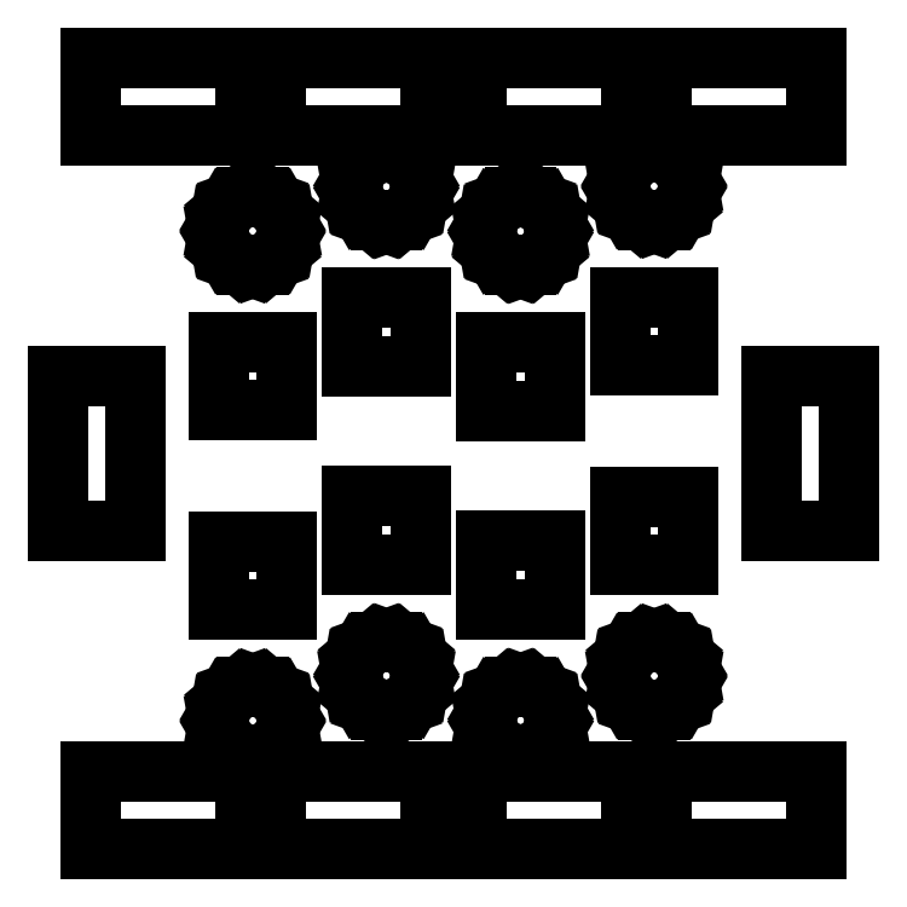
<metadata>
{"format":"dxf","ext":"dxf","renderer":"ezdxf+matplotlib","layout":"modelspace","background":"white","min_lineweight":24,"dpi":150}
</metadata>
<code>
0
SECTION
2
ENTITIES
0
LINE
8
Black
10
13.2
20
0.15
11
7.8
21
0.15
0
LINE
8
Black
10
7.8
20
0.15
11
7.8
21
2.85
0
LINE
8
Black
10
7.8
20
2.85
11
13.2
21
2.85
0
LINE
8
Black
10
13.2
20
2.85
11
13.2
21
0.15
0
LINE
8
Black
10
6.7
20
0.15
11
1.3
21
0.15
0
LINE
8
Black
10
1.3
20
0.15
11
1.3
21
2.85
0
LINE
8
Black
10
1.3
20
2.85
11
6.7
21
2.85
0
LINE
8
Black
10
6.7
20
2.85
11
6.7
21
0.15
0
LINE
8
Black
10
20.2
20
0.15
11
14.8
21
0.15
0
LINE
8
Black
10
14.8
20
0.15
11
14.8
21
2.85
0
LINE
8
Black
10
14.8
20
2.85
11
20.2
21
2.85
0
LINE
8
Black
10
20.2
20
2.85
11
20.2
21
0.15
0
LINE
8
Black
10
26.7
20
0.15
11
21.3
21
0.15
0
LINE
8
Black
10
21.3
20
0.15
11
21.3
21
2.85
0
LINE
8
Black
10
21.3
20
2.85
11
26.7
21
2.85
0
LINE
8
Black
10
26.7
20
2.85
11
26.7
21
0.15
0
LINE
8
Black
10
7.578
20
5.693
11
7.897
21
5.425
0
LINE
8
Black
10
7.897
20
5.425
11
8.106
21
5.064
0
LINE
8
Black
10
8.106
20
5.064
11
8.178
21
4.654
0
LINE
8
Black
10
8.178
20
4.654
11
8.178
21
4.644
0
LINE
8
Black
10
8.178
20
4.644
11
8.106
21
4.234
0
LINE
8
Black
10
8.106
20
4.234
11
7.897
21
3.873
0
LINE
8
Black
10
7.897
20
3.873
11
7.578
21
3.605
0
LINE
8
Black
10
7.578
20
3.605
11
7.186
21
3.463
0
LINE
8
Black
10
7.186
20
3.463
11
6.77
21
3.463
0
LINE
8
Black
10
6.77
20
3.463
11
6.378
21
3.605
0
LINE
8
Black
10
6.378
20
3.605
11
6.059
21
3.873
0
LINE
8
Black
10
6.059
20
3.873
11
5.85
21
4.234
0
LINE
8
Black
10
5.85
20
4.234
11
5.778
21
4.644
0
LINE
8
Black
10
5.778
20
4.644
11
5.778
21
4.654
0
LINE
8
Black
10
5.778
20
4.654
11
5.85
21
5.064
0
LINE
8
Black
10
5.85
20
5.064
11
6.059
21
5.425
0
LINE
8
Black
10
6.059
20
5.425
11
6.378
21
5.693
0
LINE
8
Black
10
6.378
20
5.693
11
6.77
21
5.835
0
LINE
8
Black
10
6.77
20
5.835
11
7.186
21
5.835
0
LINE
8
Black
10
7.186
20
5.835
11
7.578
21
5.693
0
LINE
8
Black
10
16.95
20
5.707
11
17.27
21
5.439
0
LINE
8
Black
10
17.27
20
5.439
11
17.48
21
5.078
0
LINE
8
Black
10
17.48
20
5.078
11
17.55
21
4.668
0
LINE
8
Black
10
17.55
20
4.668
11
17.55
21
4.658
0
LINE
8
Black
10
17.55
20
4.658
11
17.48
21
4.248
0
LINE
8
Black
10
17.48
20
4.248
11
17.27
21
3.887
0
LINE
8
Black
10
17.27
20
3.887
11
16.95
21
3.619
0
LINE
8
Black
10
16.95
20
3.619
11
16.56
21
3.477
0
LINE
8
Black
10
16.56
20
3.477
11
16.14
21
3.477
0
LINE
8
Black
10
16.14
20
3.477
11
15.75
21
3.619
0
LINE
8
Black
10
15.75
20
3.619
11
15.43
21
3.887
0
LINE
8
Black
10
15.43
20
3.887
11
15.22
21
4.248
0
LINE
8
Black
10
15.22
20
4.248
11
15.15
21
4.658
0
LINE
8
Black
10
15.15
20
4.658
11
15.15
21
4.668
0
LINE
8
Black
10
15.15
20
4.668
11
15.22
21
5.078
0
LINE
8
Black
10
15.22
20
5.078
11
15.43
21
5.439
0
LINE
8
Black
10
15.43
20
5.439
11
15.75
21
5.707
0
LINE
8
Black
10
15.75
20
5.707
11
16.14
21
5.849
0
LINE
8
Black
10
16.14
20
5.849
11
16.56
21
5.849
0
LINE
8
Black
10
16.56
20
5.849
11
16.95
21
5.707
0
LINE
8
Black
10
21.63
20
7.258
11
21.95
21
6.99
0
LINE
8
Black
10
21.95
20
6.99
11
22.15
21
6.629
0
LINE
8
Black
10
22.15
20
6.629
11
22.23
21
6.219
0
LINE
8
Black
10
22.23
20
6.219
11
22.23
21
6.209
0
LINE
8
Black
10
22.23
20
6.209
11
22.15
21
5.799
0
LINE
8
Black
10
22.15
20
5.799
11
21.95
21
5.438
0
LINE
8
Black
10
21.95
20
5.438
11
21.63
21
5.17
0
LINE
8
Black
10
21.63
20
5.17
11
21.24
21
5.028
0
LINE
8
Black
10
21.24
20
5.028
11
20.82
21
5.028
0
LINE
8
Black
10
20.82
20
5.028
11
20.43
21
5.17
0
LINE
8
Black
10
20.43
20
5.17
11
20.11
21
5.438
0
LINE
8
Black
10
20.11
20
5.438
11
19.9
21
5.799
0
LINE
8
Black
10
19.9
20
5.799
11
19.83
21
6.209
0
LINE
8
Black
10
19.83
20
6.209
11
19.83
21
6.219
0
LINE
8
Black
10
19.83
20
6.219
11
19.9
21
6.629
0
LINE
8
Black
10
19.9
20
6.629
11
20.11
21
6.99
0
LINE
8
Black
10
20.11
20
6.99
11
20.43
21
7.258
0
LINE
8
Black
10
20.43
20
7.258
11
20.82
21
7.4
0
LINE
8
Black
10
20.82
20
7.4
11
21.24
21
7.4
0
LINE
8
Black
10
21.24
20
7.4
11
21.63
21
7.258
0
LINE
8
Black
10
12.25
20
7.27
11
12.57
21
7.002
0
LINE
8
Black
10
12.57
20
7.002
11
12.78
21
6.641
0
LINE
8
Black
10
12.78
20
6.641
11
12.85
21
6.231
0
LINE
8
Black
10
12.85
20
6.231
11
12.85
21
6.221
0
LINE
8
Black
10
12.85
20
6.221
11
12.78
21
5.811
0
LINE
8
Black
10
12.78
20
5.811
11
12.57
21
5.45
0
LINE
8
Black
10
12.57
20
5.45
11
12.25
21
5.182
0
LINE
8
Black
10
12.25
20
5.182
11
11.86
21
5.04
0
LINE
8
Black
10
11.86
20
5.04
11
11.44
21
5.04
0
LINE
8
Black
10
11.44
20
5.04
11
11.05
21
5.182
0
LINE
8
Black
10
11.05
20
5.182
11
10.73
21
5.45
0
LINE
8
Black
10
10.73
20
5.45
11
10.53
21
5.811
0
LINE
8
Black
10
10.53
20
5.811
11
10.45
21
6.221
0
LINE
8
Black
10
10.45
20
6.221
11
10.45
21
6.231
0
LINE
8
Black
10
10.45
20
6.231
11
10.53
21
6.641
0
LINE
8
Black
10
10.53
20
6.641
11
10.73
21
7.002
0
LINE
8
Black
10
10.73
20
7.002
11
11.05
21
7.27
0
LINE
8
Black
10
11.05
20
7.27
11
11.44
21
7.412
0
LINE
8
Black
10
11.44
20
7.412
11
11.86
21
7.412
0
LINE
8
Black
10
11.86
20
7.412
11
12.25
21
7.27
0
LINE
8
Black
10
8.178
20
8.529
11
5.778
21
8.529
0
LINE
8
Black
10
5.778
20
8.529
11
5.778
21
10.93
0
LINE
8
Black
10
5.778
20
10.93
11
8.178
21
10.93
0
LINE
8
Black
10
8.178
20
10.93
11
8.178
21
8.529
0
LINE
8
Black
10
17.55
20
8.543
11
15.15
21
8.543
0
LINE
8
Black
10
15.15
20
8.543
11
15.15
21
10.94
0
LINE
8
Black
10
15.15
20
10.94
11
17.55
21
10.94
0
LINE
8
Black
10
17.55
20
10.94
11
17.55
21
8.543
0
LINE
8
Black
10
22.23
20
10.09
11
19.83
21
10.09
0
LINE
8
Black
10
19.83
20
10.09
11
19.83
21
12.49
0
LINE
8
Black
10
19.83
20
12.49
11
22.23
21
12.49
0
LINE
8
Black
10
22.23
20
12.49
11
22.23
21
10.09
0
LINE
8
Black
10
12.85
20
10.11
11
10.45
21
10.11
0
LINE
8
Black
10
10.45
20
10.11
11
10.45
21
12.51
0
LINE
8
Black
10
10.45
20
12.51
11
12.85
21
12.51
0
LINE
8
Black
10
12.85
20
12.51
11
12.85
21
10.11
0
LINE
8
Black
10
2.85
20
11.3
11
0.15
21
11.3
0
LINE
8
Black
10
0.15
20
11.3
11
0.15
21
16.7
0
LINE
8
Black
10
0.15
20
16.7
11
2.85
21
16.7
0
LINE
8
Black
10
2.85
20
16.7
11
2.85
21
11.3
0
LINE
8
Black
10
27.85
20
11.3
11
25.15
21
11.3
0
LINE
8
Black
10
25.15
20
11.3
11
25.15
21
16.7
0
LINE
8
Black
10
25.15
20
16.7
11
27.85
21
16.7
0
LINE
8
Black
10
27.85
20
16.7
11
27.85
21
11.3
0
LINE
8
Black
10
17.55
20
15.49
11
15.15
21
15.49
0
LINE
8
Black
10
15.15
20
15.49
11
15.15
21
17.89
0
LINE
8
Black
10
15.15
20
17.89
11
17.55
21
17.89
0
LINE
8
Black
10
17.55
20
17.89
11
17.55
21
15.49
0
LINE
8
Black
10
8.173
20
15.51
11
5.773
21
15.51
0
LINE
8
Black
10
5.773
20
15.51
11
5.773
21
17.91
0
LINE
8
Black
10
5.773
20
17.91
11
8.173
21
17.91
0
LINE
8
Black
10
8.173
20
17.91
11
8.173
21
15.51
0
LINE
8
Black
10
12.85
20
17.06
11
10.45
21
17.06
0
LINE
8
Black
10
10.45
20
17.06
11
10.45
21
19.46
0
LINE
8
Black
10
10.45
20
19.46
11
12.85
21
19.46
0
LINE
8
Black
10
12.85
20
19.46
11
12.85
21
17.06
0
LINE
8
Black
10
22.22
20
17.07
11
19.82
21
17.07
0
LINE
8
Black
10
19.82
20
17.07
11
19.82
21
19.47
0
LINE
8
Black
10
19.82
20
19.47
11
22.22
21
19.47
0
LINE
8
Black
10
22.22
20
19.47
11
22.22
21
17.07
0
LINE
8
Black
10
16.95
20
22.82
11
17.27
21
22.55
0
LINE
8
Black
10
17.27
20
22.55
11
17.47
21
22.19
0
LINE
8
Black
10
17.47
20
22.19
11
17.55
21
21.78
0
LINE
8
Black
10
17.55
20
21.78
11
17.55
21
21.77
0
LINE
8
Black
10
17.55
20
21.77
11
17.47
21
21.36
0
LINE
8
Black
10
17.47
20
21.36
11
17.27
21
21
0
LINE
8
Black
10
17.27
20
21
11
16.95
21
20.73
0
LINE
8
Black
10
16.95
20
20.73
11
16.56
21
20.59
0
LINE
8
Black
10
16.56
20
20.59
11
16.14
21
20.59
0
LINE
8
Black
10
16.14
20
20.59
11
15.75
21
20.73
0
LINE
8
Black
10
15.75
20
20.73
11
15.43
21
21
0
LINE
8
Black
10
15.43
20
21
11
15.22
21
21.36
0
LINE
8
Black
10
15.22
20
21.36
11
15.15
21
21.77
0
LINE
8
Black
10
15.15
20
21.77
11
15.15
21
21.78
0
LINE
8
Black
10
15.15
20
21.78
11
15.22
21
22.19
0
LINE
8
Black
10
15.22
20
22.19
11
15.43
21
22.55
0
LINE
8
Black
10
15.43
20
22.55
11
15.75
21
22.82
0
LINE
8
Black
10
15.75
20
22.82
11
16.14
21
22.96
0
LINE
8
Black
10
16.14
20
22.96
11
16.56
21
22.96
0
LINE
8
Black
10
16.56
20
22.96
11
16.95
21
22.82
0
LINE
8
Black
10
7.573
20
22.83
11
7.892
21
22.56
0
LINE
8
Black
10
7.892
20
22.56
11
8.101
21
22.2
0
LINE
8
Black
10
8.101
20
22.2
11
8.173
21
21.79
0
LINE
8
Black
10
8.173
20
21.79
11
8.173
21
21.78
0
LINE
8
Black
10
8.173
20
21.78
11
8.101
21
21.37
0
LINE
8
Black
10
8.101
20
21.37
11
7.892
21
21.01
0
LINE
8
Black
10
7.892
20
21.01
11
7.573
21
20.74
0
LINE
8
Black
10
7.573
20
20.74
11
7.181
21
20.6
0
LINE
8
Black
10
7.181
20
20.6
11
6.765
21
20.6
0
LINE
8
Black
10
6.765
20
20.6
11
6.373
21
20.74
0
LINE
8
Black
10
6.373
20
20.74
11
6.054
21
21.01
0
LINE
8
Black
10
6.054
20
21.01
11
5.845
21
21.37
0
LINE
8
Black
10
5.845
20
21.37
11
5.773
21
21.78
0
LINE
8
Black
10
5.773
20
21.78
11
5.773
21
21.79
0
LINE
8
Black
10
5.773
20
21.79
11
5.845
21
22.2
0
LINE
8
Black
10
5.845
20
22.2
11
6.054
21
22.56
0
LINE
8
Black
10
6.054
20
22.56
11
6.373
21
22.83
0
LINE
8
Black
10
6.373
20
22.83
11
6.765
21
22.97
0
LINE
8
Black
10
6.765
20
22.97
11
7.181
21
22.97
0
LINE
8
Black
10
7.181
20
22.97
11
7.573
21
22.83
0
LINE
8
Black
10
12.25
20
24.38
11
12.57
21
24.11
0
LINE
8
Black
10
12.57
20
24.11
11
12.78
21
23.75
0
LINE
8
Black
10
12.78
20
23.75
11
12.85
21
23.34
0
LINE
8
Black
10
12.85
20
23.34
11
12.85
21
23.33
0
LINE
8
Black
10
12.85
20
23.33
11
12.78
21
22.92
0
LINE
8
Black
10
12.78
20
22.92
11
12.57
21
22.56
0
LINE
8
Black
10
12.57
20
22.56
11
12.25
21
22.29
0
LINE
8
Black
10
12.25
20
22.29
11
11.86
21
22.15
0
LINE
8
Black
10
11.86
20
22.15
11
11.44
21
22.15
0
LINE
8
Black
10
11.44
20
22.15
11
11.05
21
22.29
0
LINE
8
Black
10
11.05
20
22.29
11
10.73
21
22.56
0
LINE
8
Black
10
10.73
20
22.56
11
10.52
21
22.92
0
LINE
8
Black
10
10.52
20
22.92
11
10.45
21
23.33
0
LINE
8
Black
10
10.45
20
23.33
11
10.45
21
23.34
0
LINE
8
Black
10
10.45
20
23.34
11
10.52
21
23.75
0
LINE
8
Black
10
10.52
20
23.75
11
10.73
21
24.11
0
LINE
8
Black
10
10.73
20
24.11
11
11.05
21
24.38
0
LINE
8
Black
10
11.05
20
24.38
11
11.44
21
24.52
0
LINE
8
Black
10
11.44
20
24.52
11
11.86
21
24.52
0
LINE
8
Black
10
11.86
20
24.52
11
12.25
21
24.38
0
LINE
8
Black
10
21.62
20
24.39
11
21.94
21
24.13
0
LINE
8
Black
10
21.94
20
24.13
11
22.15
21
23.77
0
LINE
8
Black
10
22.15
20
23.77
11
22.22
21
23.36
0
LINE
8
Black
10
22.22
20
23.36
11
22.22
21
23.35
0
LINE
8
Black
10
22.22
20
23.35
11
22.15
21
22.94
0
LINE
8
Black
10
22.15
20
22.94
11
21.94
21
22.58
0
LINE
8
Black
10
21.94
20
22.58
11
21.62
21
22.31
0
LINE
8
Black
10
21.62
20
22.31
11
21.23
21
22.16
0
LINE
8
Black
10
21.23
20
22.16
11
20.81
21
22.16
0
LINE
8
Black
10
20.81
20
22.16
11
20.42
21
22.31
0
LINE
8
Black
10
20.42
20
22.31
11
20.1
21
22.58
0
LINE
8
Black
10
20.1
20
22.58
11
19.89
21
22.94
0
LINE
8
Black
10
19.89
20
22.94
11
19.82
21
23.35
0
LINE
8
Black
10
19.82
20
23.35
11
19.82
21
23.36
0
LINE
8
Black
10
19.82
20
23.36
11
19.89
21
23.77
0
LINE
8
Black
10
19.89
20
23.77
11
20.1
21
24.13
0
LINE
8
Black
10
20.1
20
24.13
11
20.42
21
24.39
0
LINE
8
Black
10
20.42
20
24.39
11
20.81
21
24.54
0
LINE
8
Black
10
20.81
20
24.54
11
21.23
21
24.54
0
LINE
8
Black
10
21.23
20
24.54
11
21.62
21
24.39
0
LINE
8
Black
10
13.2
20
25.15
11
7.8
21
25.15
0
LINE
8
Black
10
7.8
20
25.15
11
7.8
21
27.85
0
LINE
8
Black
10
7.8
20
27.85
11
13.2
21
27.85
0
LINE
8
Black
10
13.2
20
27.85
11
13.2
21
25.15
0
LINE
8
Black
10
20.2
20
25.15
11
14.8
21
25.15
0
LINE
8
Black
10
14.8
20
25.15
11
14.8
21
27.85
0
LINE
8
Black
10
14.8
20
27.85
11
20.2
21
27.85
0
LINE
8
Black
10
20.2
20
27.85
11
20.2
21
25.15
0
LINE
8
Black
10
6.7
20
25.15
11
1.3
21
25.15
0
LINE
8
Black
10
1.3
20
25.15
11
1.3
21
27.85
0
LINE
8
Black
10
1.3
20
27.85
11
6.7
21
27.85
0
LINE
8
Black
10
6.7
20
27.85
11
6.7
21
25.15
0
LINE
8
Black
10
26.7
20
25.15
11
21.3
21
25.15
0
LINE
8
Black
10
21.3
20
25.15
11
21.3
21
27.85
0
LINE
8
Black
10
21.3
20
27.85
11
26.7
21
27.85
0
LINE
8
Black
10
26.7
20
27.85
11
26.7
21
25.15
0
ENDSEC
0
EOF

</code>
